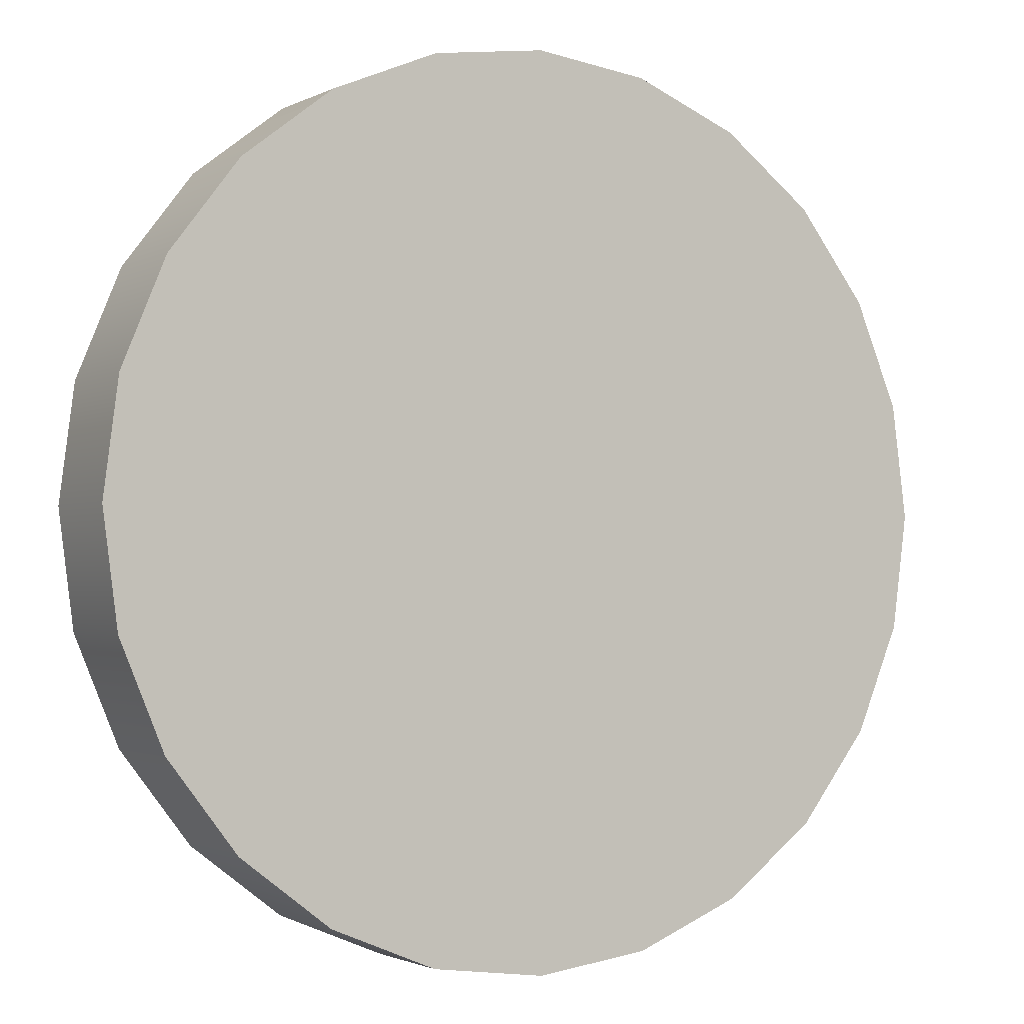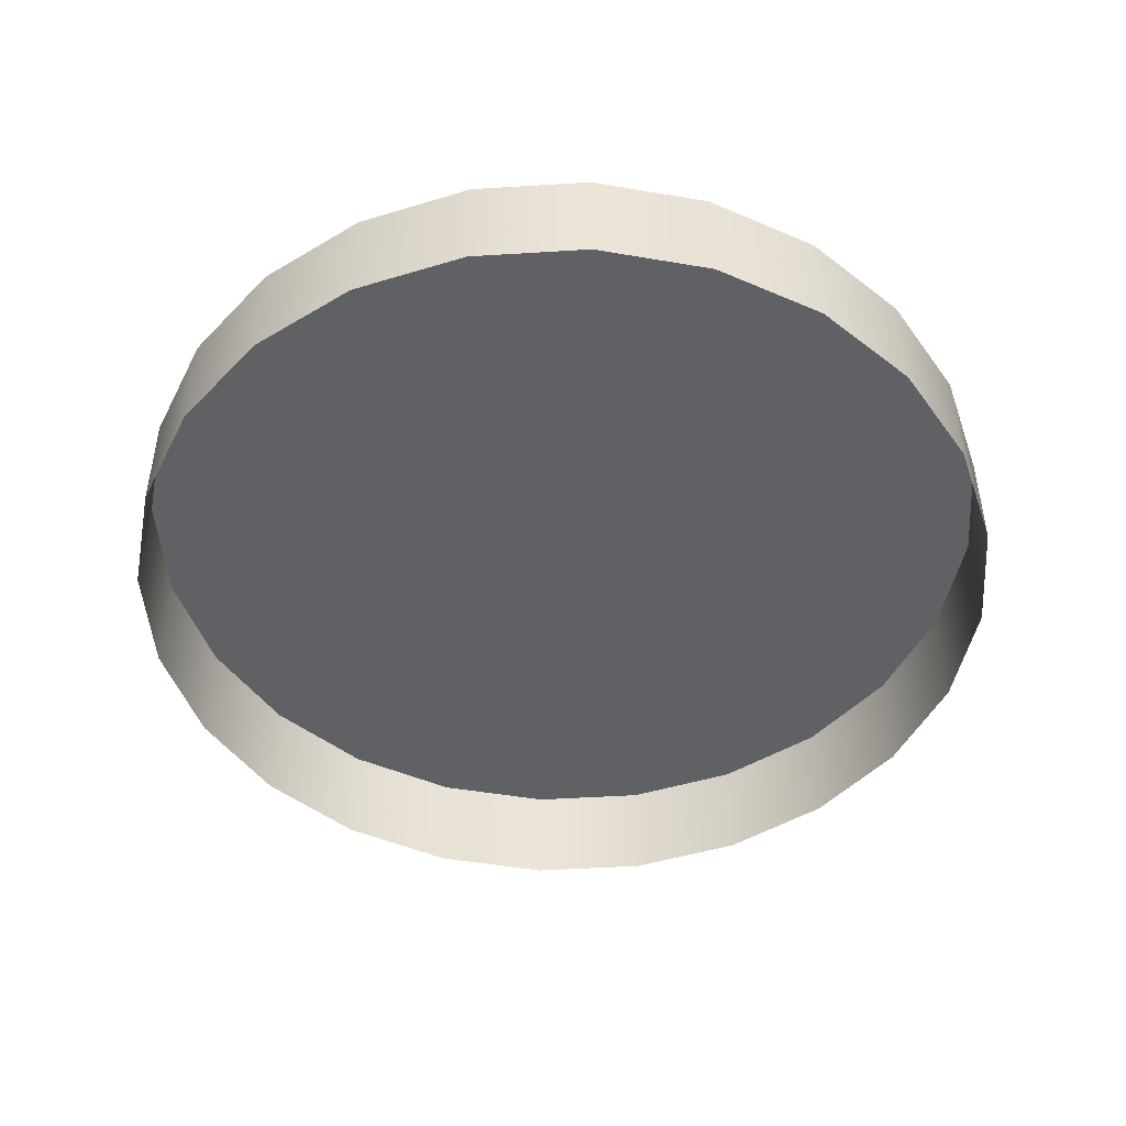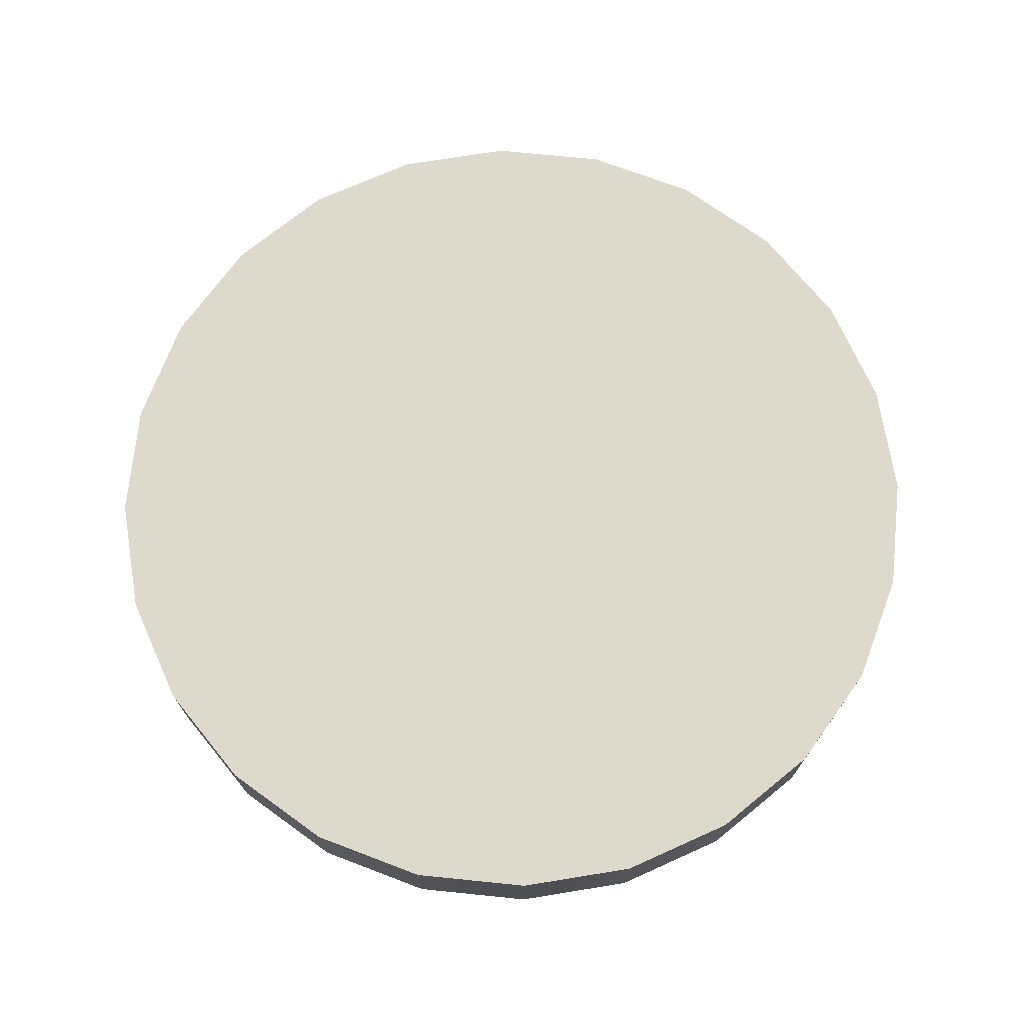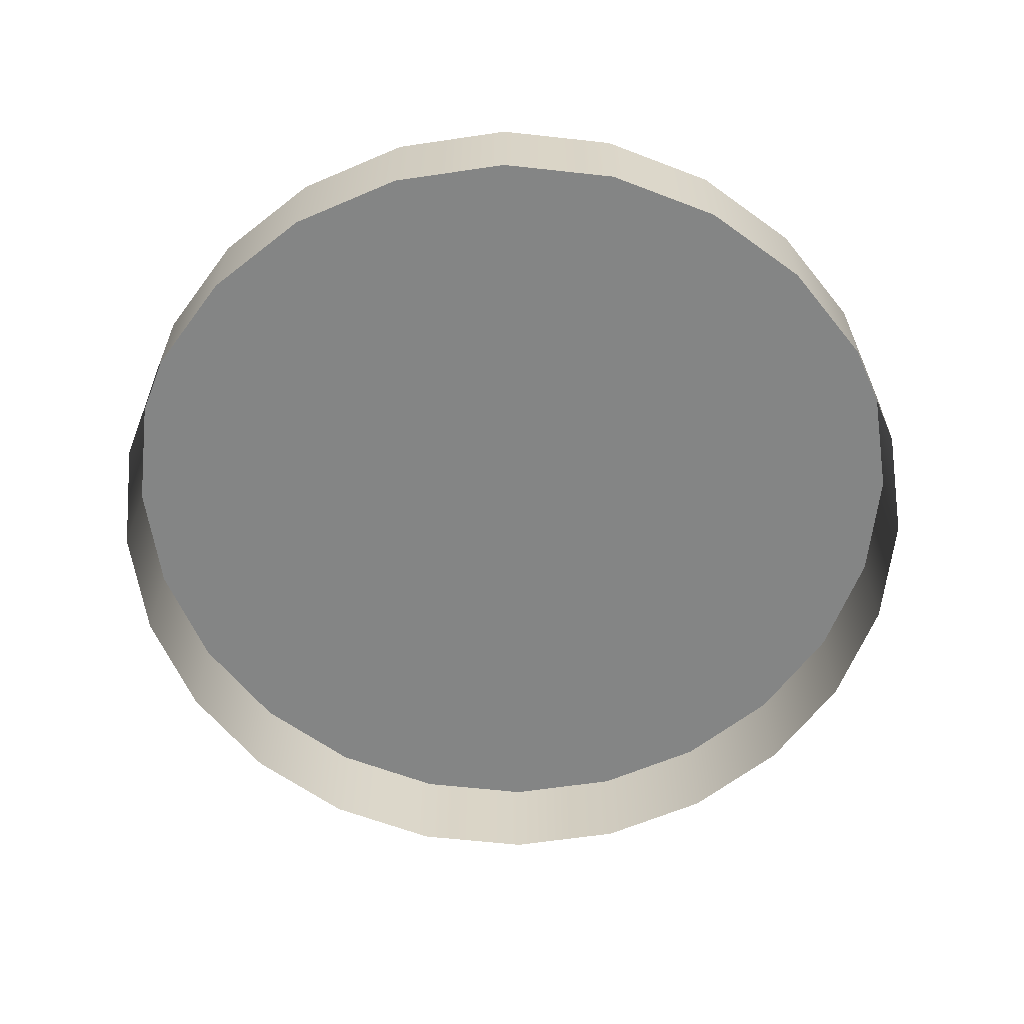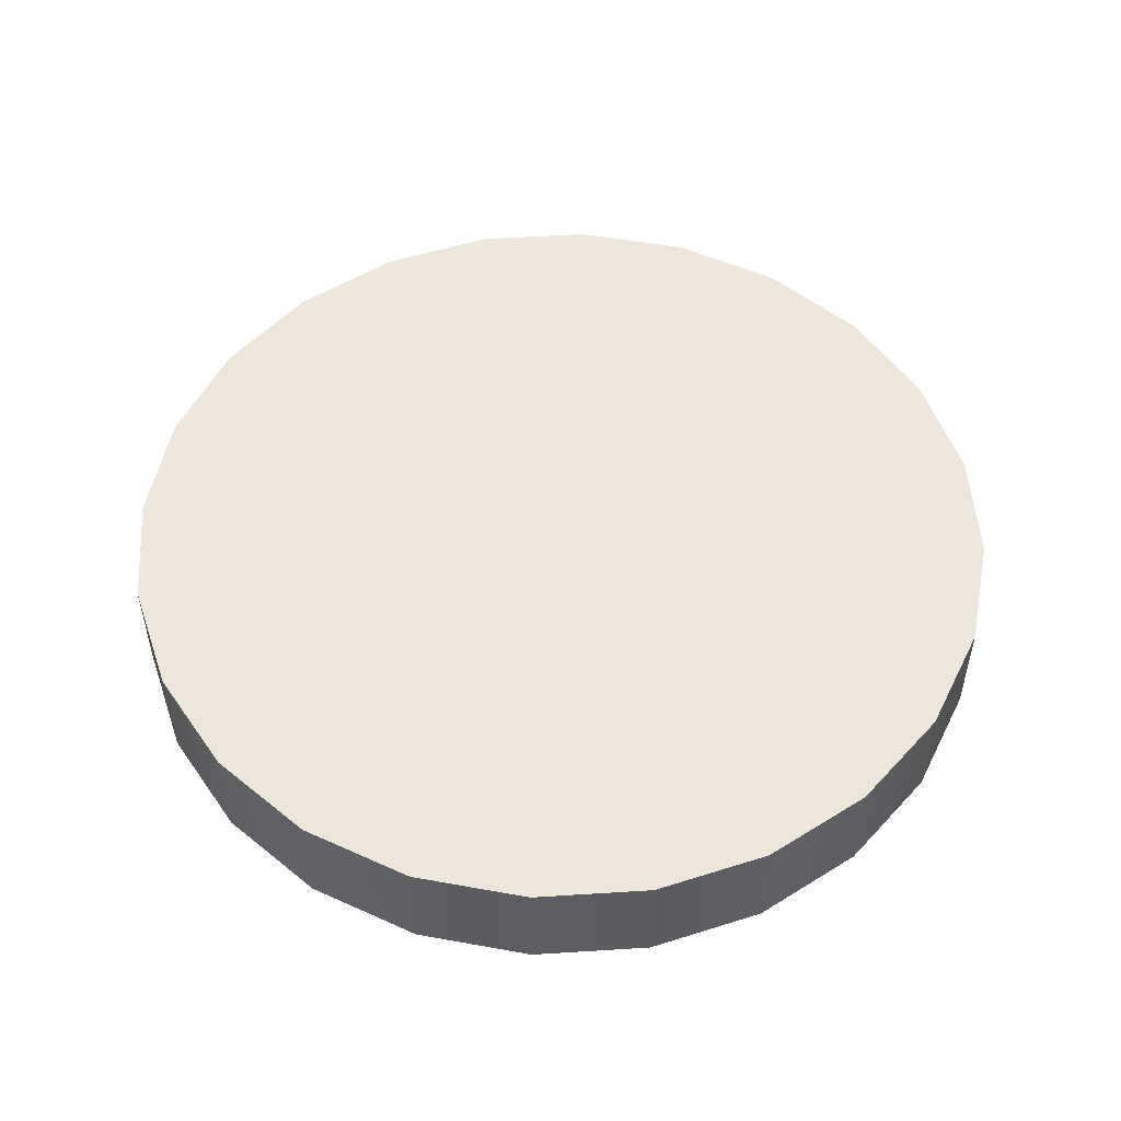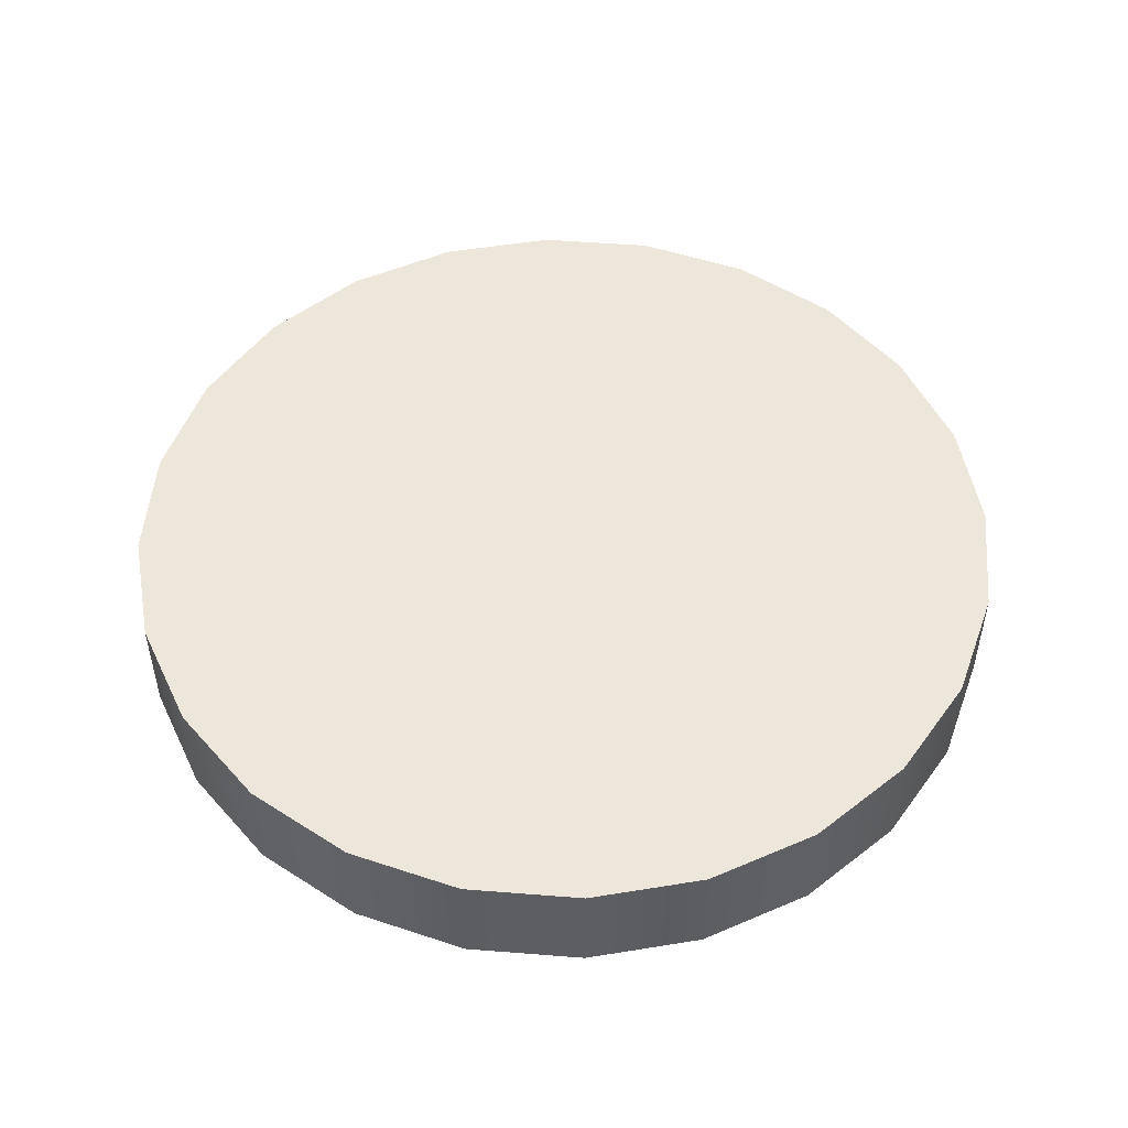
<metadata>
{"format":"obj","ext":"obj","renderer":"f3d","projection":"perspective","resolution":1024,"background":"white","views":[{"elev":-1.7,"azim":-30.1,"up":"+Y"},{"elev":-47.3,"azim":71.5,"up":"+Z"},{"elev":71.9,"azim":118.3,"up":"+Z"},{"elev":-61.6,"azim":121.1,"up":"+Z"},{"elev":51.9,"azim":-146.4,"up":"+Z"},{"elev":50.9,"azim":-137.6,"up":"+Z"}]}
</metadata>
<code>
o 3dw.61c6c6a47e5b9d34496c7671bf276db5/Model/distancia1/distancia/mesh1/mesh1-geometry/material_2/component_19#mesh1-geometry
v -0.08821 0.4239 0.0737
v -0.08692 0.4337 0.0832
v -0.08692 0.4337 0.0737
v -0.08692 0.4337 0.0832
v -0.08821 0.4239 0.0737
v -0.08821 0.4239 0.0832
v -0.08692 0.4141 0.0737
v -0.08821 0.4239 0.0832
v -0.08821 0.4239 0.0737
v -0.08821 0.4239 0.0832
v -0.08692 0.4141 0.0737
v -0.08692 0.4141 0.0832
v -0.08312 0.4049 0.0737
v -0.08692 0.4141 0.0832
v -0.08692 0.4141 0.0737
v -0.08692 0.4141 0.0832
v -0.08312 0.4049 0.0737
v -0.08312 0.4049 0.0832
v -0.07709 0.397 0.0737
v -0.08312 0.4049 0.0832
v -0.08312 0.4049 0.0737
v -0.08312 0.4049 0.0832
v -0.07709 0.397 0.0737
v -0.07709 0.397 0.0832
v -0.07709 0.397 0.0737
v -0.06922 0.391 0.0832
v -0.07709 0.397 0.0832
v -0.06922 0.391 0.0832
v -0.07709 0.397 0.0737
v -0.06922 0.391 0.0737
v -0.01222 0.4239 0.0737
v -0.01352 0.4141 0.0832
v -0.01352 0.4141 0.0737
v -0.01352 0.4141 0.0832
v -0.01222 0.4239 0.0737
v -0.01222 0.4239 0.0832
v -0.01352 0.4337 0.0737
v -0.01222 0.4239 0.0832
v -0.01222 0.4239 0.0737
v -0.01222 0.4239 0.0832
v -0.01352 0.4337 0.0737
v -0.01352 0.4337 0.0832
v -0.01732 0.4429 0.0737
v -0.01352 0.4337 0.0832
v -0.01352 0.4337 0.0737
v -0.01352 0.4337 0.0832
v -0.01732 0.4429 0.0737
v -0.01732 0.4429 0.0832
v -0.02335 0.4508 0.0737
v -0.01732 0.4429 0.0832
v -0.01732 0.4429 0.0737
v -0.01732 0.4429 0.0832
v -0.02335 0.4508 0.0737
v -0.02335 0.4508 0.0832
v -0.02335 0.4508 0.0737
v -0.03122 0.4568 0.0832
v -0.02335 0.4508 0.0832
v -0.03122 0.4568 0.0832
v -0.02335 0.4508 0.0737
v -0.03122 0.4568 0.0737
v -0.08692 0.4337 0.0737
v -0.08312 0.4429 0.0832
v -0.08312 0.4429 0.0737
v -0.08312 0.4429 0.0832
v -0.08692 0.4337 0.0737
v -0.08692 0.4337 0.0832
v -0.08692 0.4337 0.0832
v -0.08312 0.4049 0.0832
v -0.08312 0.4429 0.0832
v -0.08692 0.4337 0.0832
v -0.08692 0.4141 0.0832
v -0.08312 0.4049 0.0832
v -0.08692 0.4141 0.0832
v -0.08692 0.4337 0.0832
v -0.08821 0.4239 0.0832
v -0.08312 0.4429 0.0832
v -0.08312 0.4049 0.0832
v -0.07709 0.397 0.0832
v -0.08312 0.4429 0.0832
v -0.07709 0.397 0.0832
v -0.07709 0.4508 0.0832
v -0.07709 0.4508 0.0832
v -0.07709 0.397 0.0832
v -0.06922 0.391 0.0832
v -0.07709 0.4508 0.0832
v -0.06922 0.391 0.0832
v -0.06922 0.4568 0.0832
v -0.06922 0.4568 0.0832
v -0.06922 0.391 0.0832
v -0.06005 0.3872 0.0832
v -0.06922 0.391 0.0737
v -0.06005 0.3872 0.0832
v -0.06922 0.391 0.0832
v -0.06005 0.3872 0.0832
v -0.06922 0.391 0.0737
v -0.06005 0.3872 0.0737
v -0.06005 0.3872 0.0737
v -0.05022 0.3859 0.0832
v -0.06005 0.3872 0.0832
v -0.05022 0.3859 0.0832
v -0.06005 0.3872 0.0737
v -0.05022 0.3859 0.0737
v -0.05022 0.3859 0.0737
v -0.04038 0.3872 0.0832
v -0.05022 0.3859 0.0832
v -0.04038 0.3872 0.0832
v -0.05022 0.3859 0.0737
v -0.04038 0.3872 0.0737
v -0.04038 0.3872 0.0737
v -0.03122 0.391 0.0832
v -0.04038 0.3872 0.0832
v -0.03122 0.391 0.0832
v -0.04038 0.3872 0.0737
v -0.03122 0.391 0.0737
v -0.03122 0.391 0.0737
v -0.02335 0.397 0.0832
v -0.03122 0.391 0.0832
v -0.02335 0.397 0.0832
v -0.03122 0.391 0.0737
v -0.02335 0.397 0.0737
v -0.01732 0.4049 0.0737
v -0.02335 0.397 0.0832
v -0.02335 0.397 0.0737
v -0.02335 0.397 0.0832
v -0.01732 0.4049 0.0737
v -0.01732 0.4049 0.0832
v -0.01352 0.4141 0.0737
v -0.01732 0.4049 0.0832
v -0.01732 0.4049 0.0737
v -0.01732 0.4049 0.0832
v -0.01352 0.4141 0.0737
v -0.01352 0.4141 0.0832
v -0.01732 0.4429 0.0832
v -0.01732 0.4049 0.0832
v -0.01352 0.4141 0.0832
v -0.02335 0.4508 0.0832
v -0.01732 0.4049 0.0832
v -0.01732 0.4429 0.0832
v -0.02335 0.4508 0.0832
v -0.02335 0.397 0.0832
v -0.01732 0.4049 0.0832
v -0.03122 0.4568 0.0832
v -0.02335 0.397 0.0832
v -0.02335 0.4508 0.0832
v -0.03122 0.4568 0.0832
v -0.03122 0.391 0.0832
v -0.02335 0.397 0.0832
v -0.04038 0.4606 0.0832
v -0.03122 0.391 0.0832
v -0.03122 0.4568 0.0832
v -0.04038 0.4606 0.0832
v -0.04038 0.3872 0.0832
v -0.03122 0.391 0.0832
v -0.05022 0.4619 0.0832
v -0.04038 0.3872 0.0832
v -0.04038 0.4606 0.0832
v -0.05022 0.4619 0.0832
v -0.05022 0.3859 0.0832
v -0.04038 0.3872 0.0832
v -0.06005 0.4606 0.0832
v -0.05022 0.3859 0.0832
v -0.05022 0.4619 0.0832
v -0.06005 0.4606 0.0832
v -0.06005 0.3872 0.0832
v -0.05022 0.3859 0.0832
v -0.06922 0.4568 0.0832
v -0.06005 0.3872 0.0832
v -0.06005 0.4606 0.0832
v -0.06005 0.4606 0.0737
v -0.06922 0.4568 0.0832
v -0.06005 0.4606 0.0832
v -0.06922 0.4568 0.0832
v -0.06005 0.4606 0.0737
v -0.06922 0.4568 0.0737
v -0.06922 0.4568 0.0737
v -0.07709 0.4508 0.0832
v -0.06922 0.4568 0.0832
v -0.07709 0.4508 0.0832
v -0.06922 0.4568 0.0737
v -0.07709 0.4508 0.0737
v -0.08312 0.4429 0.0737
v -0.07709 0.4508 0.0832
v -0.07709 0.4508 0.0737
v -0.07709 0.4508 0.0832
v -0.08312 0.4429 0.0737
v -0.08312 0.4429 0.0832
v -0.06005 0.4606 0.0832
v -0.05022 0.4619 0.0737
v -0.06005 0.4606 0.0737
v -0.05022 0.4619 0.0737
v -0.06005 0.4606 0.0832
v -0.05022 0.4619 0.0832
v -0.05022 0.4619 0.0832
v -0.04038 0.4606 0.0737
v -0.05022 0.4619 0.0737
v -0.04038 0.4606 0.0737
v -0.05022 0.4619 0.0832
v -0.04038 0.4606 0.0832
v -0.04038 0.4606 0.0832
v -0.03122 0.4568 0.0737
v -0.04038 0.4606 0.0737
v -0.03122 0.4568 0.0737
v -0.04038 0.4606 0.0832
v -0.03122 0.4568 0.0832
v -0.01732 0.4429 0.0832
v -0.01352 0.4141 0.0832
v -0.01352 0.4337 0.0832
v -0.01352 0.4337 0.0832
v -0.01352 0.4141 0.0832
v -0.01222 0.4239 0.0832
f 1 2 3
f 3 2 1
f 4 5 6
f 6 5 4
f 7 8 9
f 9 8 7
f 10 11 12
f 12 11 10
f 13 14 15
f 15 14 13
f 16 17 18
f 18 17 16
f 19 20 21
f 21 20 19
f 22 23 24
f 24 23 22
f 25 26 27
f 27 26 25
f 28 29 30
f 30 29 28
f 31 32 33
f 33 32 31
f 34 35 36
f 36 35 34
f 37 38 39
f 39 38 37
f 40 41 42
f 42 41 40
f 43 44 45
f 45 44 43
f 46 47 48
f 48 47 46
f 49 50 51
f 51 50 49
f 52 53 54
f 54 53 52
f 55 56 57
f 57 56 55
f 58 59 60
f 60 59 58
f 61 62 63
f 63 62 61
f 64 65 66
f 66 65 64
f 67 68 69
f 69 68 67
f 70 71 72
f 72 71 70
f 73 74 75
f 75 74 73
f 76 77 78
f 78 77 76
f 79 80 81
f 81 80 79
f 82 83 84
f 84 83 82
f 85 86 87
f 87 86 85
f 88 89 90
f 90 89 88
f 91 92 93
f 93 92 91
f 94 95 96
f 96 95 94
f 97 98 99
f 99 98 97
f 100 101 102
f 102 101 100
f 103 104 105
f 105 104 103
f 106 107 108
f 108 107 106
f 109 110 111
f 111 110 109
f 112 113 114
f 114 113 112
f 115 116 117
f 117 116 115
f 118 119 120
f 120 119 118
f 121 122 123
f 123 122 121
f 124 125 126
f 126 125 124
f 127 128 129
f 129 128 127
f 130 131 132
f 132 131 130
f 133 134 135
f 135 134 133
f 136 137 138
f 138 137 136
f 139 140 141
f 141 140 139
f 142 143 144
f 144 143 142
f 145 146 147
f 147 146 145
f 148 149 150
f 150 149 148
f 151 152 153
f 153 152 151
f 154 155 156
f 156 155 154
f 157 158 159
f 159 158 157
f 160 161 162
f 162 161 160
f 163 164 165
f 165 164 163
f 166 167 168
f 168 167 166
f 169 170 171
f 171 170 169
f 172 173 174
f 174 173 172
f 175 176 177
f 177 176 175
f 178 179 180
f 180 179 178
f 181 182 183
f 183 182 181
f 184 185 186
f 186 185 184
f 187 188 189
f 189 188 187
f 190 191 192
f 192 191 190
f 193 194 195
f 195 194 193
f 196 197 198
f 198 197 196
f 199 200 201
f 201 200 199
f 202 203 204
f 204 203 202
f 205 206 207
f 207 206 205
f 208 209 210
f 210 209 208

</code>
